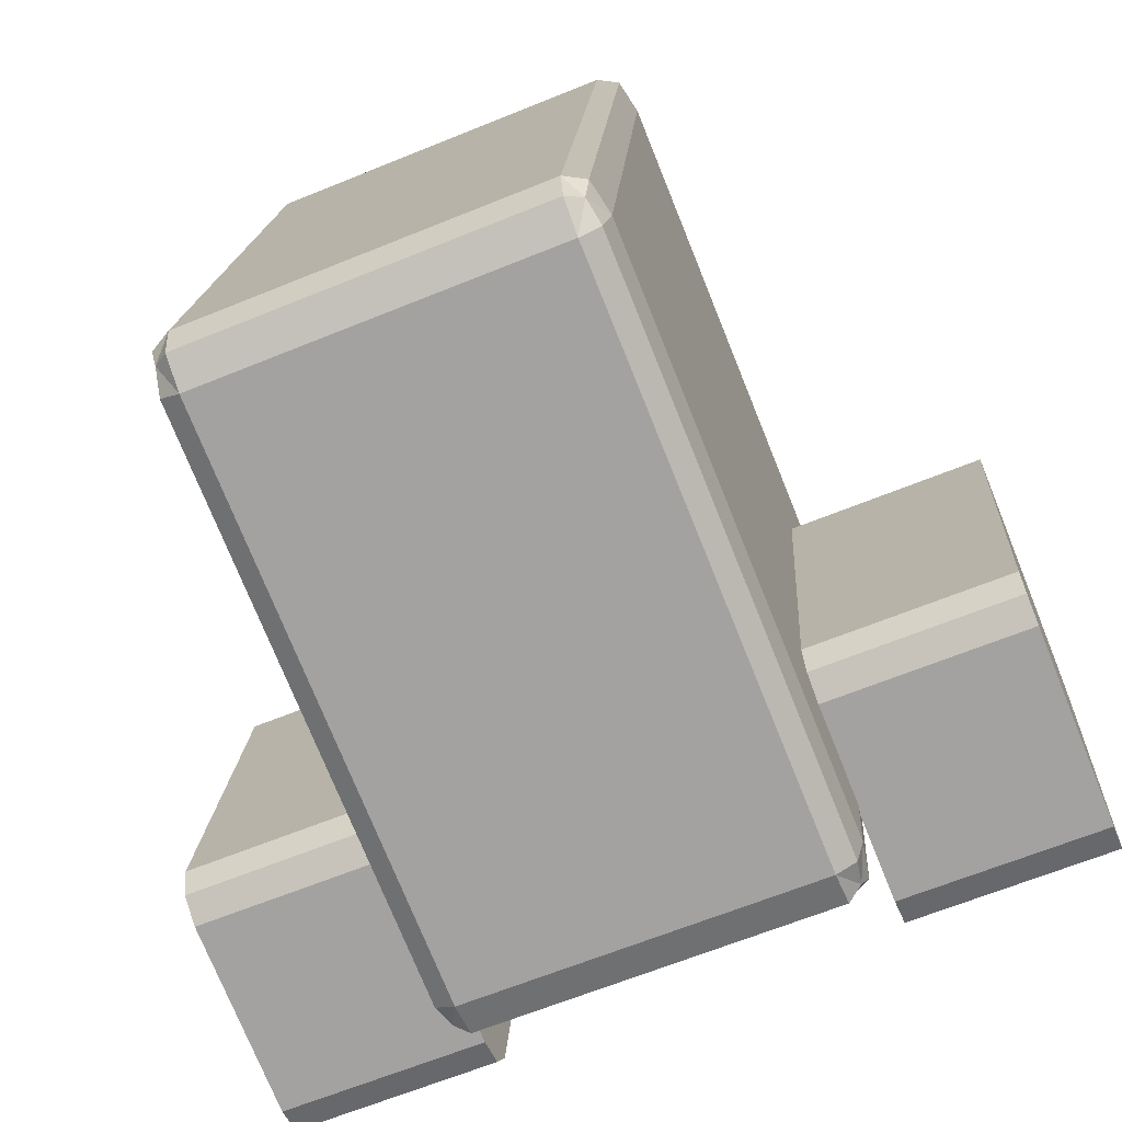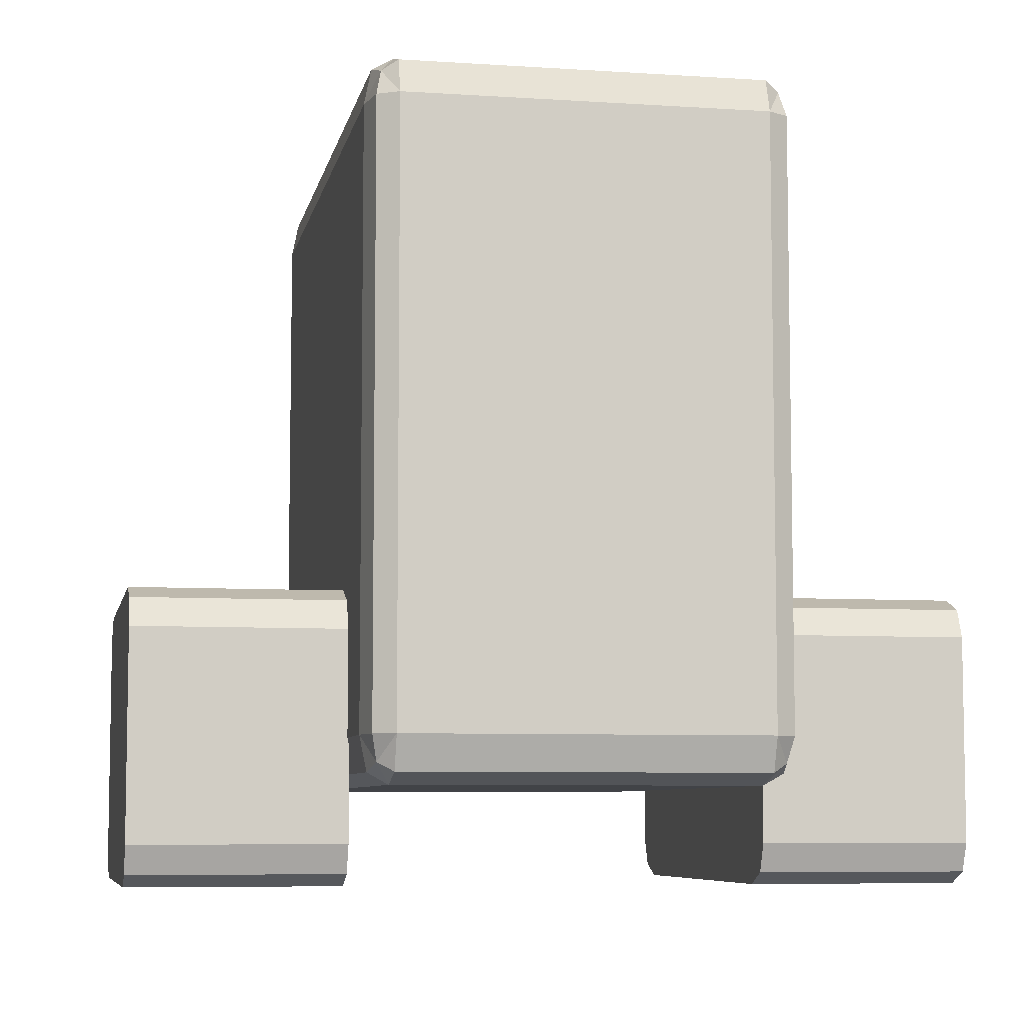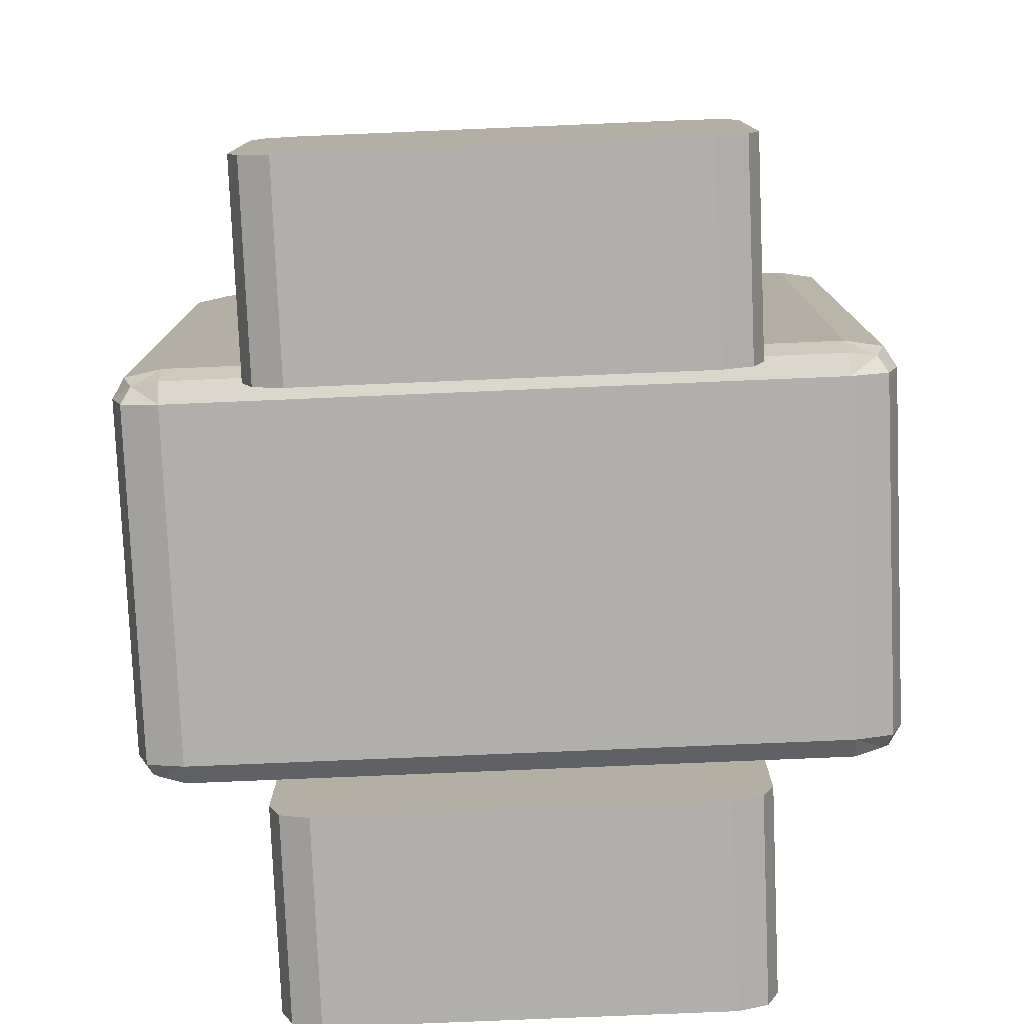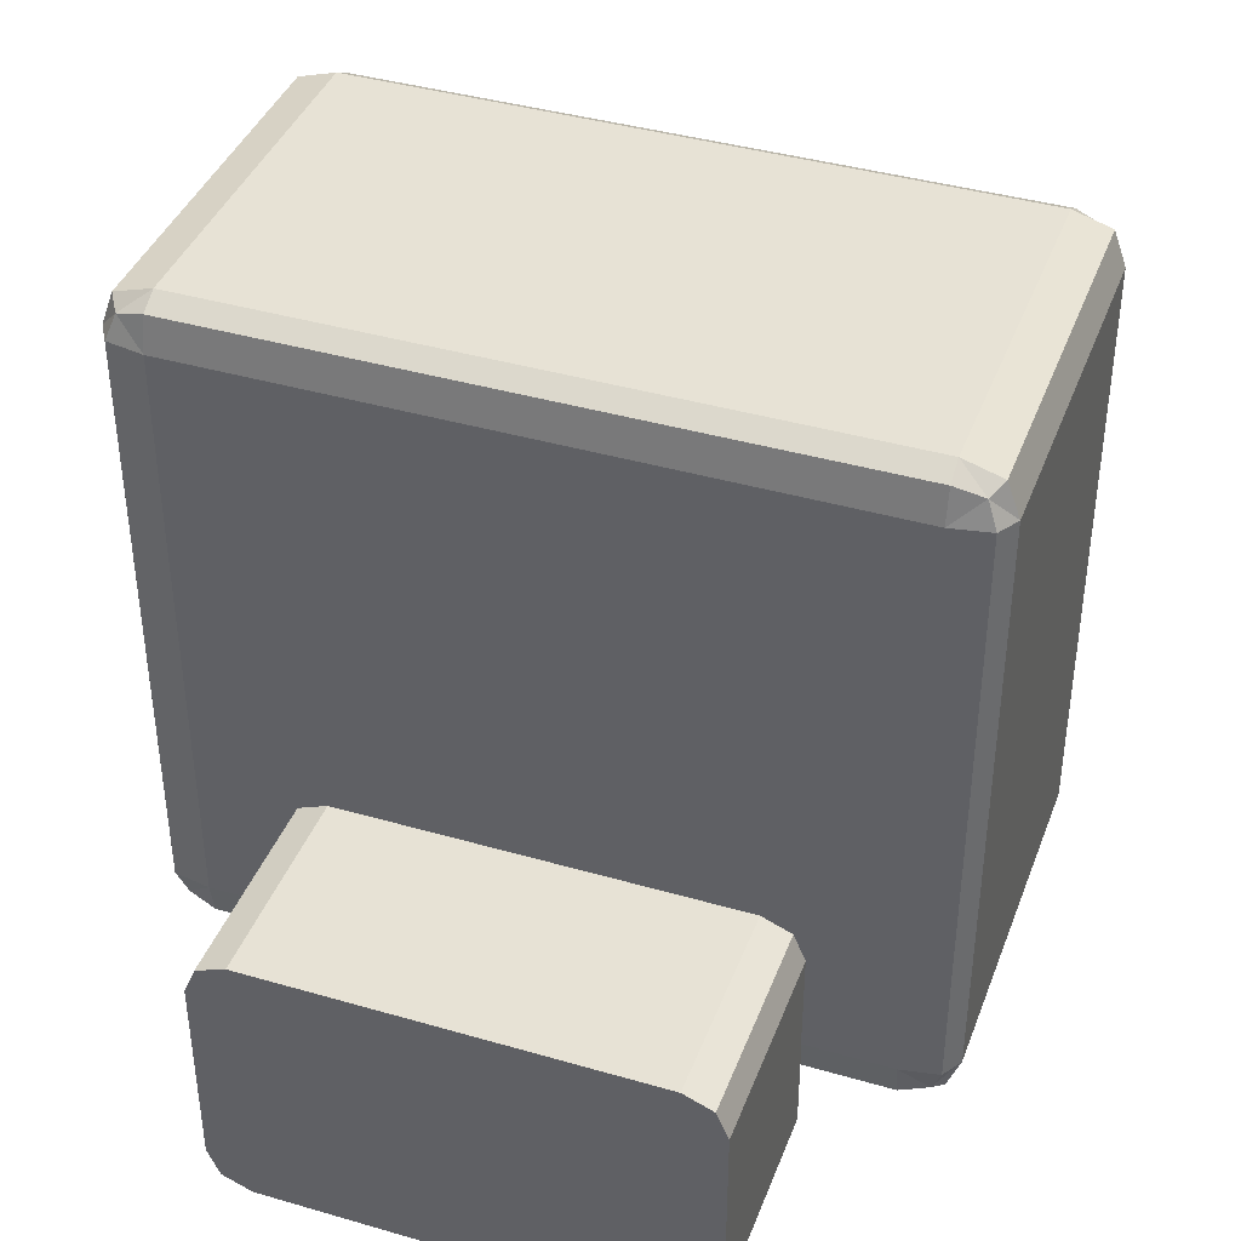
<metadata>
{"format":"obj","ext":"obj","renderer":"f3d","projection":"perspective","resolution":1024,"background":"white","views":[{"elev":-74.6,"azim":-158.0,"up":"+Z"},{"elev":-6.9,"azim":-14.5,"up":"+Y"},{"elev":-78.3,"azim":-91.2,"up":"+Y"},{"elev":40.1,"azim":-73.9,"up":"+Y"}]}
</metadata>
<code>
o Cube_001_Cube.002
v 1.161 -1.047 0.74
v 0.5517 -1.047 0.7017
v 0.6353 -1.047 -0.627
v 1.245 -1.047 -0.5887
v 1.161 -0.2861 0.74
v 0.5517 -0.2861 0.7017
v 0.6353 -0.2861 -0.627
v 1.245 -0.2861 -0.5887
v 0.5572 -0.2506 0.615
v 0.6298 -0.2506 -0.5403
v 0.6298 -1.082 -0.5403
v 0.5572 -1.082 0.615
v 1.239 -0.2506 -0.5019
v 1.167 -0.2506 0.6533
v 1.167 -1.082 0.6533
v 1.239 -1.082 -0.5019
v 1.159 -0.9644 0.7749
v 1.159 -0.3686 0.7749
v 0.5495 -0.3686 0.7365
v 0.5495 -0.9644 0.7365
v 0.6375 -0.3686 -0.6618
v 0.6375 -0.9644 -0.6618
v 1.247 -0.3686 -0.6235
v 1.247 -0.9644 -0.6235
v 0.5572 -0.3686 0.615
v 0.5572 -0.9644 0.615
v 0.6298 -0.3686 -0.5403
v 0.6298 -0.9644 -0.5403
v 1.239 -0.3686 -0.5019
v 1.239 -0.9644 -0.5019
v 1.167 -0.3686 0.6533
v 1.167 -0.9644 0.6533
v -0.6298 -0.9644 0.5403
v -0.6298 -0.3686 0.5403
v -0.5572 -0.9644 -0.615
v -0.5572 -0.3686 -0.615
v -1.167 -0.9644 -0.6533
v -1.167 -0.3686 -0.6533
v -1.239 -0.9644 0.5019
v -1.239 -0.3686 0.5019
v -0.5495 -0.9644 -0.7365
v -0.5495 -0.3686 -0.7365
v -1.159 -0.9644 -0.7749
v -1.159 -0.3686 -0.7749
v -1.247 -0.9644 0.6235
v -1.247 -0.3686 0.6235
v -0.6375 -0.3686 0.6618
v -0.6375 -0.9644 0.6618
v -0.5572 -1.082 -0.615
v -0.6298 -1.082 0.5403
v -0.6298 -0.2506 0.5403
v -0.5572 -0.2506 -0.615
v -1.239 -1.082 0.5019
v -1.167 -1.082 -0.6533
v -1.167 -0.2506 -0.6533
v -1.239 -0.2506 0.5019
v -0.5517 -0.2861 -0.7017
v -1.161 -0.2861 -0.74
v -1.245 -0.2861 0.5887
v -0.6353 -0.2861 0.627
v -0.5517 -1.047 -0.7017
v -1.161 -1.047 -0.74
v -1.245 -1.047 0.5887
v -0.6353 -1.047 0.627
v 0.6587 1.062 -0.9138
v -0.4499 1.062 -1.13
v -0.6587 1.062 0.9138
v 0.4499 1.062 1.13
v -0.4591 1.196 -0.9841
v 0.5788 -0.8043 -0.9188
v 0.539 1.062 0.9891
v 0.5988 1.062 0.03767
v -0.539 1.062 -0.9891
v -0.5988 1.062 -0.03767
v -0.5788 1.196 0.9188
v -0.519 1.196 -0.03265
v 0.4591 -0.8043 0.9841
v 0.519 -0.8043 0.03265
v 0.588 1.062 -1.065
v 0.06907 1.062 -1.098
v -0.588 1.062 1.065
v -0.06907 1.062 1.098
v 0.5788 1.196 -0.9188
v 0.05986 1.196 -0.9515
v -0.4591 -0.8043 -0.9841
v 0.05986 -0.8043 -0.9515
v 0.4591 1.196 0.9841
v -0.05986 1.196 0.9515
v 0.519 1.196 0.03265
v 1e-06 1.196 -0
v -0.5788 -0.8043 0.9188
v -0.05986 -0.8043 0.9515
v -0.519 -0.8043 -0.03265
v -1e-06 -0.8043 -0
v 0.6587 -0.671 -0.9138
v 0.6587 0.1957 -0.9138
v -0.4499 -0.671 -1.13
v -0.4499 0.1957 -1.13
v -0.6587 -0.671 0.9138
v -0.6587 0.1957 0.9138
v 0.4499 -0.671 1.13
v 0.4499 0.1957 1.13
v 0.539 -0.671 0.9891
v 0.539 0.1957 0.9891
v 0.5988 -0.671 0.03767
v 0.5988 0.1957 0.03767
v -0.539 -0.671 -0.9891
v -0.539 0.1957 -0.9891
v -0.5988 -0.671 -0.03767
v -0.5988 0.1957 -0.03767
v 0.588 -0.671 -1.065
v 0.588 0.1957 -1.065
v 0.06907 -0.671 -1.098
v 0.06907 0.1957 -1.098
v -0.588 -0.671 1.065
v -0.588 0.1957 1.065
v -0.06907 -0.671 1.098
v -0.06907 0.1957 1.098
v 0.5121 -0.671 1.098
v 0.6387 -0.771 -0.915
v 0.6456 1.062 -1.025
v 0.519 1.162 0.9879
v -0.4522 -0.771 -1.094
v -0.5121 1.062 -1.098
v 0.5857 1.162 -1.029
v -0.6387 -0.771 0.915
v -0.6456 1.062 1.025
v -0.519 1.162 -0.9879
v 0.4522 -0.771 1.094
v -0.5857 1.162 1.029
v 0.519 -0.771 0.9879
v 0.5789 -0.771 0.03642
v 0.6387 1.162 -0.915
v 0.5789 1.162 0.03642
v -0.519 -0.771 -0.9879
v -0.5789 -0.771 -0.03642
v -0.6387 1.162 0.915
v -0.5789 1.162 -0.03642
v 0.5585 1.062 0.6781
v 0.6391 1.062 -0.6027
v -0.5585 1.062 -0.6781
v -0.6391 1.062 0.6027
v -0.5593 1.196 0.6078
v -0.4787 1.196 -0.6731
v 0.4787 -0.8043 0.6731
v 0.5593 -0.8043 -0.6077
v 0.5857 -0.771 -1.029
v 0.06677 -0.771 -1.061
v -0.4522 1.162 -1.094
v 0.06677 1.162 -1.061
v -0.5857 -0.771 1.029
v -0.06677 -0.771 1.061
v 0.4522 1.162 1.094
v -0.06677 1.162 1.061
v 0.4787 1.196 0.6731
v -0.04029 1.196 0.6404
v 0.5593 1.196 -0.6077
v 0.04029 1.196 -0.6404
v -0.5593 -0.8043 0.6077
v -0.04029 -0.8043 0.6404
v -0.4787 -0.8043 -0.6731
v 0.04029 -0.8043 -0.6404
v 0.4184 1.062 -1.076
v -0.2802 1.062 -1.12
v -0.4184 1.062 1.076
v 0.2802 1.062 1.12
v 0.4092 1.196 -0.9295
v -0.2894 1.196 -0.9734
v -0.2894 -0.8043 -0.9734
v 0.4092 -0.8043 -0.9295
v 0.2894 1.196 0.9734
v -0.4092 1.196 0.9295
v 0.3493 1.196 0.02198
v -0.3493 1.196 -0.02198
v -0.4092 -0.8043 0.9295
v 0.2894 -0.8043 0.9734
v -0.3493 -0.8043 -0.02198
v 0.3493 -0.8043 0.02198
v 0.5121 1.062 1.098
v 0.5121 0.1957 1.098
v 0.6456 -0.671 -1.025
v 0.6456 0.1957 -1.025
v -0.5121 -0.671 -1.098
v -0.5121 0.1957 -1.098
v -0.6456 -0.671 1.025
v -0.6456 0.1957 1.025
v 0.5585 -0.671 0.6781
v 0.5585 0.1957 0.6781
v 0.6391 -0.671 -0.6027
v 0.6391 0.1957 -0.6027
v -0.5585 -0.671 -0.6781
v -0.5585 0.1957 -0.6781
v -0.6391 -0.671 0.6027
v -0.6391 0.1957 0.6027
v 0.4184 -0.671 -1.076
v 0.4184 0.1957 -1.076
v -0.2802 -0.671 -1.12
v -0.2802 0.1957 -1.12
v -0.4184 -0.671 1.076
v -0.4184 0.1957 1.076
v 0.2802 -0.671 1.12
v 0.2802 0.1957 1.12
v 0.6587 -0.3877 -0.9138
v 0.6587 0.779 -0.9138
v -0.4499 -0.3876 -1.13
v -0.4499 0.779 -1.13
v -0.6587 -0.3876 0.9138
v -0.6587 0.779 0.9138
v 0.4499 -0.3877 1.13
v 0.4499 0.779 1.13
v 0.539 -0.3877 0.9891
v 0.539 0.779 0.9891
v 0.5988 -0.3877 0.03767
v 0.5988 0.779 0.03767
v -0.539 -0.3876 -0.9891
v -0.539 0.779 -0.9891
v -0.5988 -0.3876 -0.03767
v -0.5988 0.779 -0.03767
v 0.588 -0.3877 -1.065
v 0.588 0.779 -1.065
v 0.06907 -0.3876 -1.098
v 0.06907 0.779 -1.098
v -0.588 -0.3876 1.065
v -0.588 0.779 1.065
v -0.06907 -0.3876 1.098
v -0.06907 0.779 1.098
v 0.4984 1.136 1.068
v 0.6283 1.136 -0.9973
v -0.4984 1.136 -1.068
v -0.6283 1.136 0.9973
v 0.4984 -0.7451 1.068
v 0.6283 -0.7451 -0.9973
v -0.4984 -0.7451 -1.068
v -0.6283 -0.7451 0.9973
v 0.5386 -0.771 0.6768
v 0.6191 -0.771 -0.604
v 0.6191 1.162 -0.604
v 0.5386 1.162 0.6768
v -0.5386 -0.771 -0.6768
v -0.6191 -0.771 0.604
v -0.6191 1.162 0.604
v -0.5386 1.162 -0.6768
v 0.4161 -0.771 -1.039
v -0.2825 -0.771 -1.083
v -0.2825 1.162 -1.083
v 0.4161 1.162 -1.039
v -0.4161 -0.771 1.039
v 0.2825 -0.771 1.083
v 0.2825 1.162 1.083
v -0.4161 1.162 1.039
v 0.309 1.196 0.6624
v -0.3896 1.196 0.6184
v 0.3896 1.196 -0.6184
v -0.309 1.196 -0.6624
v -0.3896 -0.8043 0.6184
v 0.309 -0.8043 0.6624
v -0.309 -0.8043 -0.6624
v 0.3896 -0.8043 -0.6184
v 0.5121 0.779 1.098
v 0.5121 -0.3877 1.098
v 0.6456 -0.3877 -1.025
v 0.6456 0.779 -1.025
v -0.5121 -0.3876 -1.098
v -0.5121 0.779 -1.098
v -0.6456 -0.3876 1.025
v -0.6456 0.779 1.025
v 0.5585 -0.3877 0.6781
v 0.5585 0.779 0.6781
v 0.6391 -0.3877 -0.6027
v 0.6391 0.779 -0.6027
v -0.5585 -0.3876 -0.6781
v -0.5585 0.779 -0.6781
v -0.6391 -0.3876 0.6027
v -0.6391 0.779 0.6027
v 0.4184 -0.3877 -1.076
v 0.4184 0.779 -1.076
v -0.2802 -0.3876 -1.12
v -0.2802 0.779 -1.12
v -0.4184 -0.3876 1.076
v -0.4184 0.779 1.076
v 0.2802 -0.3877 1.12
v 0.2802 0.779 1.12
f 17 20 2
f 28 22 3
f 22 24 4
f 32 17 1
f 16 11 3
f 14 9 6
f 26 12 2
f 26 28 11
f 30 16 4
f 32 15 16
f 2 12 15
f 12 11 16
f 7 10 13
f 10 9 14
f 6 19 18
f 19 20 17
f 7 21 27
f 21 22 28
f 8 23 21
f 21 23 24
f 5 18 31
f 31 18 17
f 6 9 25
f 25 26 20
f 10 27 25
f 27 28 26
f 8 13 29
f 29 30 24
f 14 31 29
f 31 32 30
f 51 34 36
f 55 38 40
f 38 37 39
f 36 35 41
f 40 39 45
f 44 42 41
f 57 52 36
f 63 53 50
f 59 56 40
f 35 49 61
f 34 33 35
f 50 53 54
f 58 44 38
f 57 58 55
f 60 47 34
f 39 53 63
f 44 43 37
f 33 48 64
f 46 45 48
f 54 62 61
f 34 47 48
f 39 37 54
f 57 42 44
f 51 56 59
f 55 56 51
f 37 43 62
f 59 46 47
f 43 41 61
f 33 50 49
f 48 45 63
f 65 140 270
f 65 204 262
f 65 121 228
f 133 237 140
f 164 278 206
f 66 206 264
f 66 124 229
f 66 149 245
f 142 274 208
f 208 266 127
f 67 127 230
f 137 241 142
f 68 166 282
f 210 259 179
f 68 179 227
f 153 249 166
f 144 254 168
f 168 245 149
f 69 149 229
f 128 242 144
f 146 258 170
f 170 243 147
f 70 147 232
f 120 236 146
f 179 259 212
f 212 268 139
f 139 238 122
f 71 122 227
f 139 268 214
f 214 270 140
f 140 237 134
f 134 238 139
f 124 264 216
f 216 272 141
f 141 242 128
f 73 128 229
f 141 272 218
f 74 218 274
f 142 241 138
f 138 242 141
f 130 250 172
f 172 252 143
f 143 241 137
f 75 137 230
f 143 252 174
f 174 254 144
f 144 242 138
f 138 241 143
f 129 248 176
f 176 256 145
f 145 235 131
f 77 131 231
f 145 256 178
f 178 258 146
f 146 236 132
f 132 235 145
f 79 121 262
f 79 220 276
f 163 246 125
f 79 125 228
f 163 276 222
f 80 222 278
f 164 245 150
f 80 150 246
f 81 127 266
f 224 280 165
f 81 165 250
f 81 130 230
f 82 165 280
f 226 282 166
f 82 166 249
f 154 250 165
f 157 237 133
f 83 133 228
f 83 125 246
f 167 253 157
f 158 253 167
f 167 246 150
f 84 150 245
f 168 254 158
f 161 239 135
f 85 135 233
f 85 123 244
f 169 257 161
f 162 257 169
f 169 244 148
f 86 148 243
f 170 258 162
f 87 153 227
f 122 238 155
f 155 251 171
f 87 171 249
f 154 249 171
f 171 251 156
f 156 252 172
f 88 172 250
f 155 238 134
f 134 237 157
f 157 253 173
f 173 251 155
f 156 251 173
f 173 253 158
f 158 254 174
f 174 252 156
f 91 151 234
f 126 240 159
f 159 255 175
f 91 175 247
f 152 247 175
f 175 255 160
f 160 256 176
f 92 176 248
f 159 240 136
f 136 239 161
f 161 257 177
f 177 255 159
f 160 255 177
f 177 257 162
f 162 258 178
f 178 256 160
f 189 236 120
f 95 120 232
f 181 261 203
f 203 269 189
f 96 190 269
f 96 203 261
f 182 262 204
f 204 270 190
f 197 244 123
f 97 123 233
f 183 263 205
f 97 205 277
f 198 277 205
f 98 205 263
f 184 264 206
f 98 206 278
f 193 240 126
f 99 126 234
f 99 185 265
f 207 273 193
f 194 273 207
f 207 265 186
f 100 186 266
f 208 274 194
f 101 201 248
f 101 129 231
f 101 119 260
f 209 281 201
f 102 202 281
f 209 260 180
f 102 180 259
f 210 282 202
f 103 119 231
f 131 235 187
f 187 267 211
f 211 260 119
f 104 180 260
f 211 267 188
f 188 268 212
f 212 259 180
f 187 235 132
f 132 236 189
f 105 189 269
f 213 267 187
f 106 188 267
f 213 269 190
f 106 190 270
f 214 268 188
f 107 183 233
f 135 239 191
f 191 271 215
f 107 215 263
f 184 263 215
f 215 271 192
f 192 272 216
f 108 216 264
f 191 239 136
f 109 136 240
f 193 273 217
f 109 217 271
f 192 271 217
f 110 217 273
f 194 274 218
f 218 272 192
f 111 181 232
f 111 147 243
f 195 275 219
f 111 219 261
f 182 261 219
f 112 219 275
f 196 276 220
f 220 262 182
f 195 243 148
f 113 148 244
f 197 277 221
f 113 221 275
f 196 275 221
f 114 221 277
f 198 278 222
f 114 222 276
f 115 185 234
f 151 247 199
f 115 199 279
f 223 265 185
f 116 186 265
f 223 279 200
f 116 200 280
f 224 266 186
f 117 199 247
f 152 248 201
f 117 201 281
f 225 279 199
f 118 200 279
f 225 281 202
f 118 202 282
f 226 280 200
f 1 17 2
f 11 28 3
f 3 22 4
f 15 32 1
f 4 16 3
f 5 14 6
f 20 26 2
f 12 26 11
f 24 30 4
f 30 32 16
f 1 2 15
f 15 12 16
f 8 7 13
f 13 10 14
f 5 6 18
f 18 19 17
f 10 7 27
f 27 21 28
f 7 8 21
f 22 21 24
f 14 5 31
f 32 31 17
f 19 6 25
f 19 25 20
f 9 10 25
f 25 27 26
f 23 8 29
f 23 29 24
f 13 14 29
f 29 31 30
f 52 51 36
f 56 55 40
f 40 38 39
f 42 36 41
f 46 40 45
f 43 44 41
f 42 57 36
f 64 63 50
f 46 59 40
f 41 35 61
f 36 34 35
f 49 50 54
f 55 58 38
f 52 57 55
f 51 60 34
f 45 39 63
f 38 44 37
f 50 33 64
f 47 46 48
f 49 54 61
f 33 34 48
f 53 39 54
f 58 57 44
f 60 51 59
f 52 55 51
f 54 37 62
f 60 59 47
f 62 43 61
f 35 33 49
f 64 48 63
f 204 65 270
f 121 65 262
f 133 65 228
f 65 133 140
f 66 164 206
f 124 66 264
f 149 66 229
f 164 66 245
f 67 142 208
f 67 208 127
f 137 67 230
f 67 137 142
f 210 68 282
f 68 210 179
f 153 68 227
f 68 153 166
f 69 144 168
f 69 168 149
f 128 69 229
f 69 128 144
f 70 146 170
f 70 170 147
f 120 70 232
f 70 120 146
f 71 179 212
f 71 212 139
f 71 139 122
f 179 71 227
f 72 139 214
f 72 214 140
f 72 140 134
f 72 134 139
f 73 124 216
f 73 216 141
f 73 141 128
f 124 73 229
f 74 141 218
f 142 74 274
f 74 142 138
f 74 138 141
f 75 130 172
f 75 172 143
f 75 143 137
f 130 75 230
f 76 143 174
f 76 174 144
f 76 144 138
f 76 138 143
f 77 129 176
f 77 176 145
f 77 145 131
f 129 77 231
f 78 145 178
f 78 178 146
f 78 146 132
f 78 132 145
f 220 79 262
f 163 79 276
f 79 163 125
f 121 79 228
f 80 163 222
f 164 80 278
f 80 164 150
f 163 80 246
f 224 81 266
f 81 224 165
f 130 81 250
f 127 81 230
f 226 82 280
f 82 226 166
f 154 82 249
f 82 154 165
f 83 157 133
f 125 83 228
f 167 83 246
f 83 167 157
f 84 158 167
f 84 167 150
f 168 84 245
f 84 168 158
f 85 161 135
f 123 85 233
f 169 85 244
f 85 169 161
f 86 162 169
f 86 169 148
f 170 86 243
f 86 170 162
f 122 87 227
f 87 122 155
f 87 155 171
f 153 87 249
f 88 154 171
f 88 171 156
f 88 156 172
f 154 88 250
f 89 155 134
f 89 134 157
f 89 157 173
f 89 173 155
f 90 156 173
f 90 173 158
f 90 158 174
f 90 174 156
f 126 91 234
f 91 126 159
f 91 159 175
f 151 91 247
f 92 152 175
f 92 175 160
f 92 160 176
f 152 92 248
f 93 159 136
f 93 136 161
f 93 161 177
f 93 177 159
f 94 160 177
f 94 177 162
f 94 162 178
f 94 178 160
f 95 189 120
f 181 95 232
f 95 181 203
f 95 203 189
f 203 96 269
f 182 96 261
f 96 182 204
f 96 204 190
f 97 197 123
f 183 97 233
f 97 183 205
f 197 97 277
f 98 198 205
f 184 98 263
f 98 184 206
f 198 98 278
f 99 193 126
f 185 99 234
f 207 99 265
f 99 207 193
f 100 194 207
f 100 207 186
f 208 100 266
f 100 208 194
f 129 101 248
f 119 101 231
f 209 101 260
f 101 209 201
f 209 102 281
f 102 209 180
f 210 102 259
f 102 210 202
f 131 103 231
f 103 131 187
f 103 187 211
f 103 211 119
f 211 104 260
f 104 211 188
f 104 188 212
f 104 212 180
f 105 187 132
f 105 132 189
f 213 105 269
f 105 213 187
f 213 106 267
f 106 213 190
f 214 106 270
f 106 214 188
f 135 107 233
f 107 135 191
f 107 191 215
f 183 107 263
f 108 184 215
f 108 215 192
f 108 192 216
f 184 108 264
f 109 191 136
f 193 109 240
f 109 193 217
f 191 109 271
f 110 192 217
f 194 110 273
f 110 194 218
f 110 218 192
f 147 111 232
f 195 111 243
f 111 195 219
f 181 111 261
f 112 182 219
f 196 112 275
f 112 196 220
f 112 220 182
f 113 195 148
f 197 113 244
f 113 197 221
f 195 113 275
f 114 196 221
f 198 114 277
f 114 198 222
f 196 114 276
f 151 115 234
f 115 151 199
f 223 115 279
f 115 223 185
f 223 116 265
f 116 223 200
f 224 116 280
f 116 224 186
f 152 117 247
f 117 152 201
f 225 117 281
f 117 225 199
f 225 118 279
f 118 225 202
f 226 118 282
f 118 226 200

</code>
